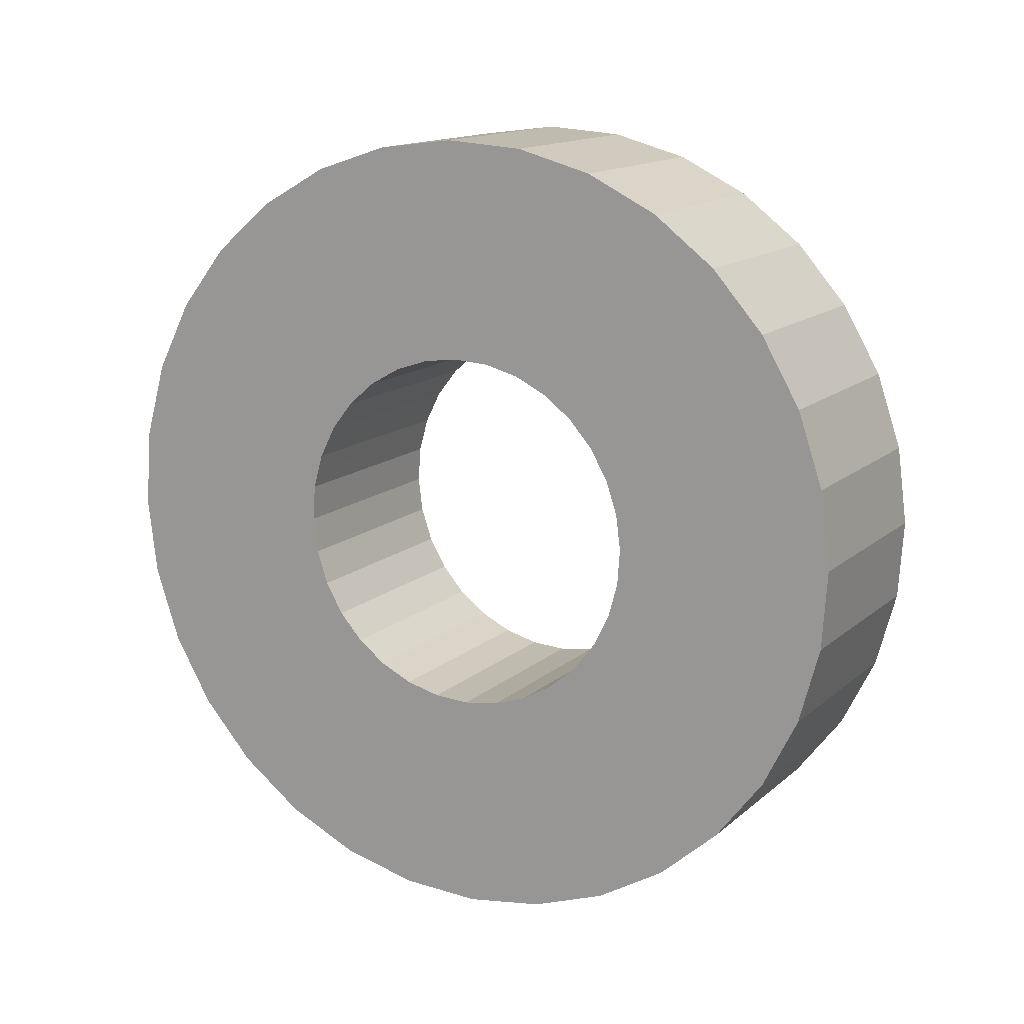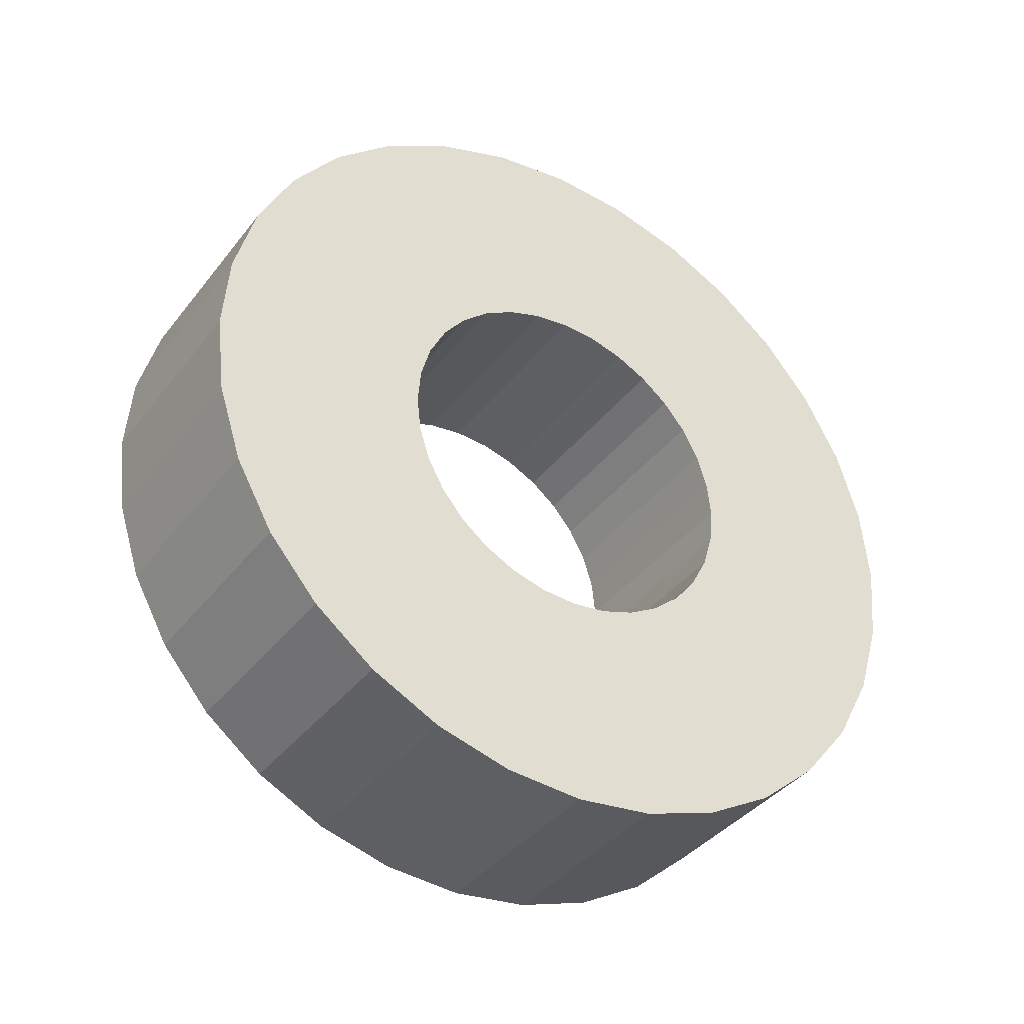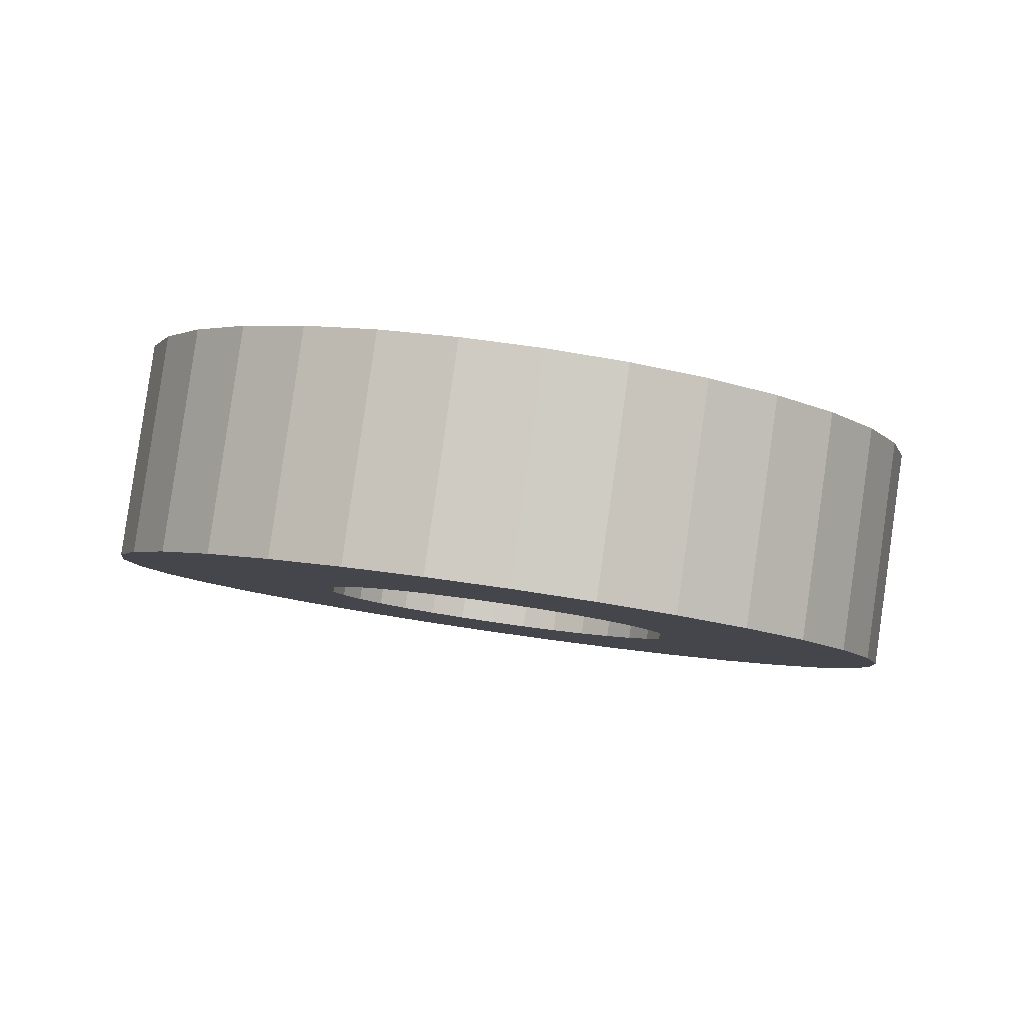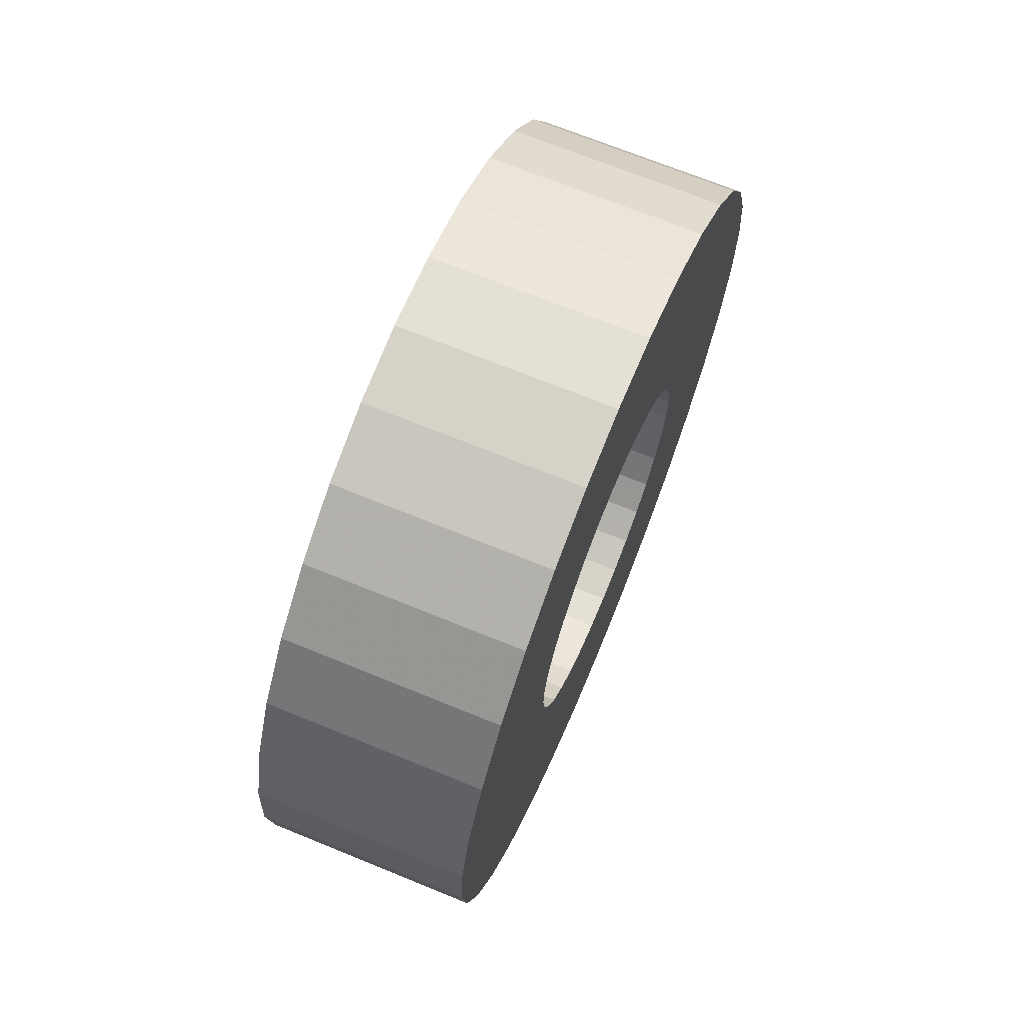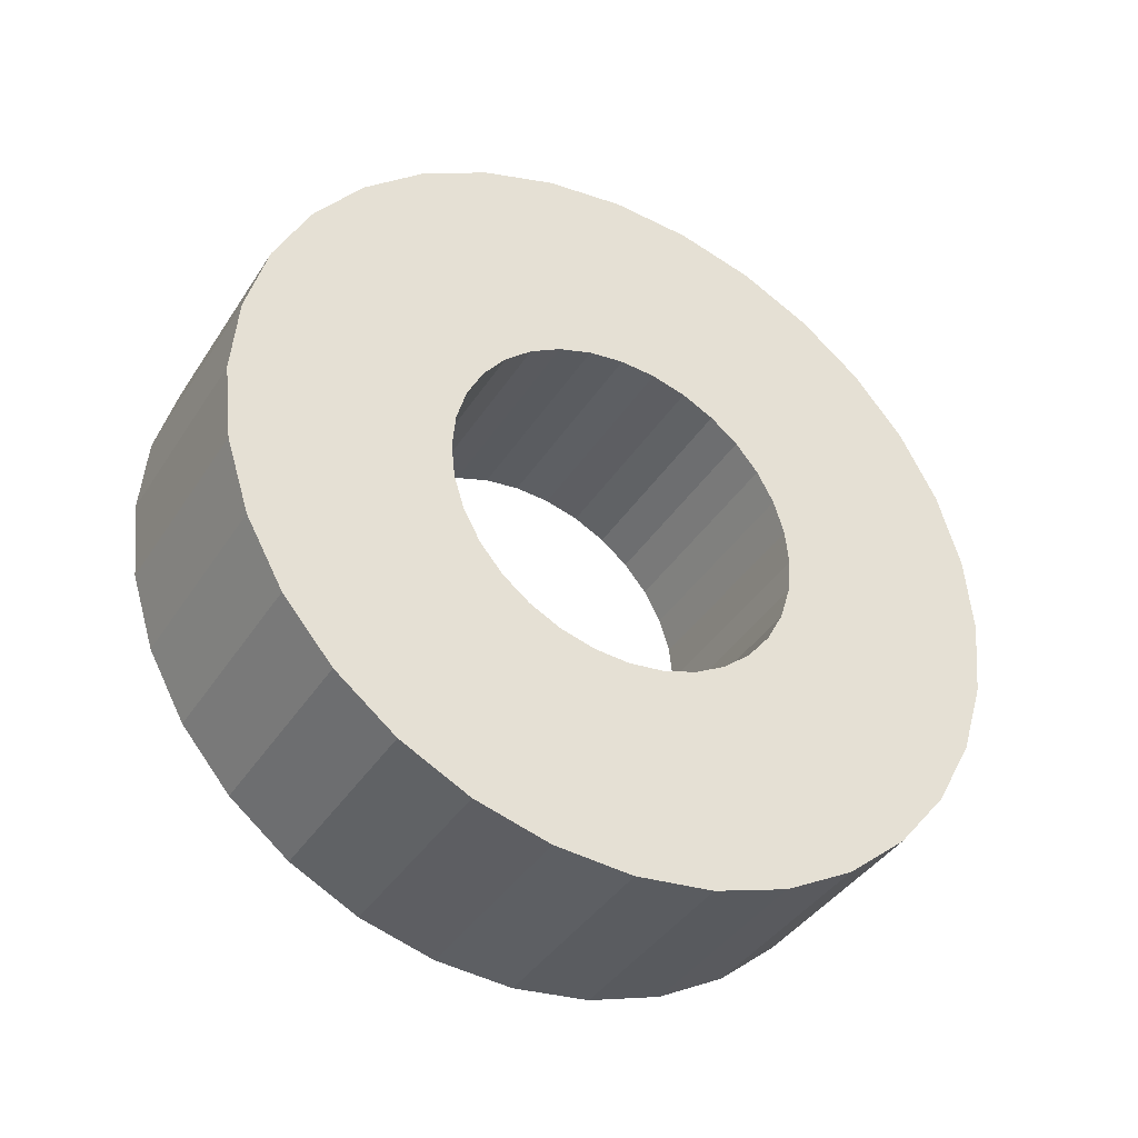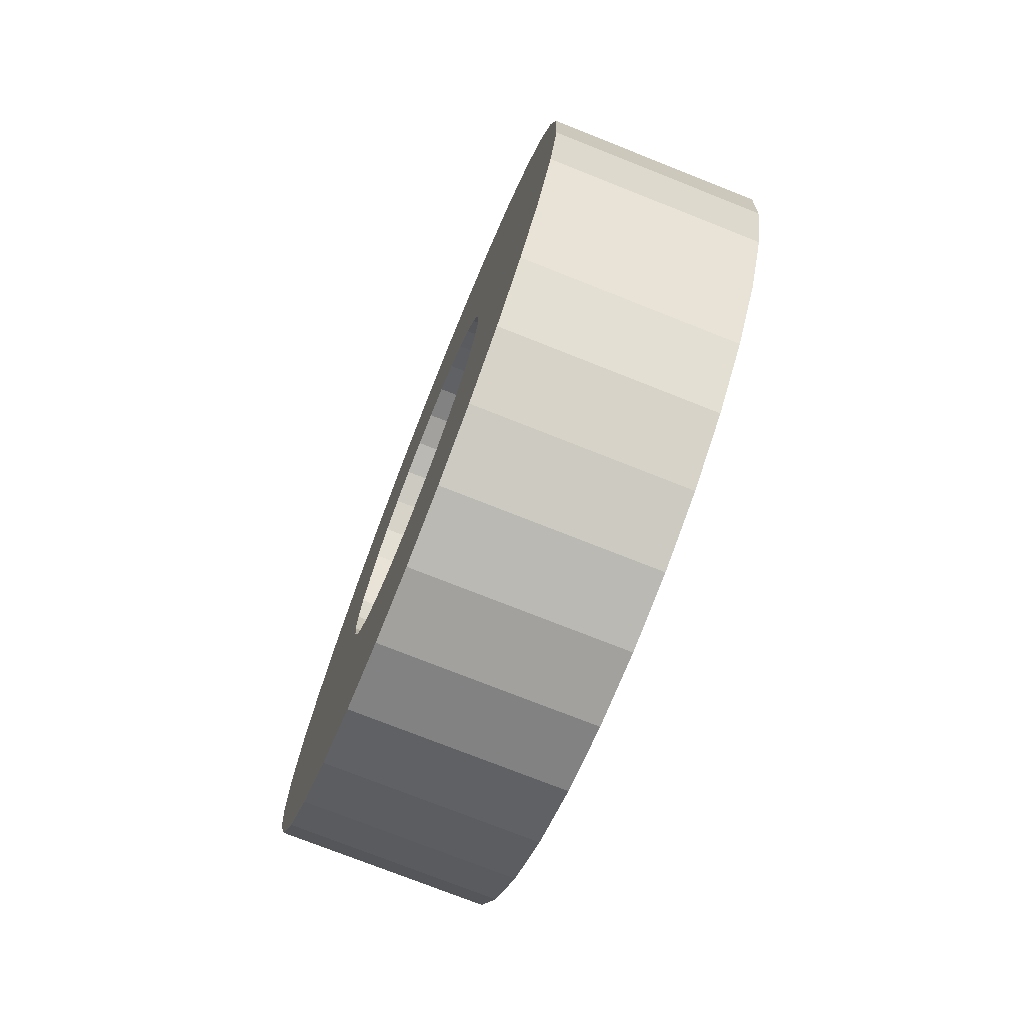
<metadata>
{"format":"obj","ext":"obj","renderer":"f3d","projection":"perspective","resolution":1024,"background":"white","views":[{"elev":-10.1,"azim":-66.2,"up":"+Y"},{"elev":-29.4,"azim":78.0,"up":"+Z"},{"elev":-75.1,"azim":74.5,"up":"+Y"},{"elev":0.9,"azim":-178.1,"up":"+Y"},{"elev":-61.8,"azim":-127.8,"up":"+Y"},{"elev":32.7,"azim":179.9,"up":"+Y"}]}
</metadata>
<code>
v 0.245 0.1504 -0.3641
v 0.2714 0.23 -0.8371
v -0.1749 0.06071 -0.8905
v -0.2013 -0.01888 -0.4175
v 0.2729 0.07782 -0.367
v 0.333 0.06957 -0.8435
v -0.1133 -0.09972 -0.8969
v -0.1735 -0.09146 -0.4204
v 0.2988 0.005503 -0.3548
v 0.3904 -0.09028 -0.8165
v -0.05591 -0.2596 -0.8699
v -0.1475 -0.1638 -0.4082
v 0.3219 -0.06378 -0.3279
v 0.4414 -0.2434 -0.7571
v -0.004948 -0.4127 -0.8105
v -0.1244 -0.2331 -0.3813
v 0.3412 -0.1274 -0.2874
v 0.484 -0.3839 -0.6676
v 0.03763 -0.5532 -0.721
v -0.1052 -0.2966 -0.3408
v 0.3559 -0.1828 -0.2348
v 0.5165 -0.5064 -0.5513
v 0.07019 -0.6757 -0.6048
v -0.09044 -0.3521 -0.2882
v 0.3655 -0.2279 -0.1722
v 0.5378 -0.6062 -0.4129
v 0.09147 -0.7755 -0.4663
v -0.08081 -0.3972 -0.2256
v 0.3697 -0.2611 -0.1019
v 0.547 -0.6795 -0.2576
v 0.1007 -0.8488 -0.311
v -0.07666 -0.4304 -0.1553
v 0.3682 -0.2809 -0.0267
v 0.5438 -0.7234 -0.09135
v 0.09741 -0.8926 -0.1448
v -0.07813 -0.4502 -0.08012
v 0.3612 -0.2867 0.05057
v 0.5282 -0.7362 0.07944
v 0.08184 -0.9055 0.02602
v -0.08517 -0.456 -0.002854
v 0.3488 -0.2783 0.1269
v 0.5009 -0.7175 0.2482
v 0.05454 -0.8868 0.1948
v -0.09752 -0.4476 0.0735
v 0.3316 -0.2559 0.1994
v 0.4629 -0.6679 0.4084
v 0.01658 -0.8372 0.355
v -0.1147 -0.4251 0.146
v 0.3103 -0.2204 0.2653
v 0.4157 -0.5895 0.554
v -0.0306 -0.7588 0.5006
v -0.136 -0.3896 0.2119
v 0.2856 -0.1731 0.322
v 0.3612 -0.4851 0.6793
v -0.08518 -0.6544 0.6259
v -0.1607 -0.3424 0.2686
v 0.2585 -0.116 0.3673
v 0.3013 -0.3588 0.7796
v -0.1451 -0.5281 0.7261
v -0.1878 -0.2853 0.3139
v 0.2301 -0.05117 0.3996
v 0.2384 -0.2155 0.8509
v -0.208 -0.3848 0.7974
v -0.2163 -0.2205 0.3462
v 0.2013 0.01888 0.4175
v 0.1749 -0.06071 0.8905
v -0.2714 -0.23 0.8371
v -0.245 -0.1504 0.3641
v 0.1735 0.09146 0.4204
v 0.1133 0.09972 0.8969
v -0.333 -0.06957 0.8435
v -0.2729 -0.07782 0.367
v 0.1475 0.1638 0.4082
v 0.05591 0.2596 0.8699
v -0.3904 0.09028 0.8165
v -0.2988 -0.005503 0.3548
v 0.1244 0.2331 0.3813
v 0.004948 0.4127 0.8105
v -0.4414 0.2434 0.7571
v -0.3219 0.06378 0.3279
v 0.1052 0.2966 0.3408
v -0.03763 0.5532 0.721
v -0.484 0.3839 0.6676
v -0.3412 0.1274 0.2874
v 0.09044 0.3521 0.2882
v -0.07019 0.6757 0.6048
v -0.5165 0.5064 0.5513
v -0.3559 0.1828 0.2348
v 0.08081 0.3972 0.2256
v -0.09147 0.7755 0.4663
v -0.5378 0.6062 0.4129
v -0.3655 0.2279 0.1722
v 0.07666 0.4304 0.1553
v -0.1007 0.8488 0.311
v -0.547 0.6795 0.2576
v -0.3697 0.2611 0.1019
v 0.07813 0.4502 0.08012
v -0.09741 0.8926 0.1448
v -0.5438 0.7234 0.09135
v -0.3682 0.2809 0.0267
v 0.08517 0.456 0.002854
v -0.08184 0.9055 -0.02602
v -0.5282 0.7362 -0.07944
v -0.3612 0.2867 -0.05057
v 0.09752 0.4476 -0.0735
v -0.05454 0.8868 -0.1948
v -0.5009 0.7175 -0.2482
v -0.3488 0.2783 -0.1269
v 0.1147 0.4251 -0.146
v -0.01658 0.8372 -0.355
v -0.4629 0.6679 -0.4084
v -0.3316 0.2559 -0.1994
v 0.136 0.3896 -0.2119
v 0.0306 0.7588 -0.5006
v -0.4157 0.5895 -0.554
v -0.3103 0.2204 -0.2653
v 0.1607 0.3424 -0.2686
v 0.08518 0.6544 -0.6259
v -0.3612 0.4851 -0.6793
v -0.2856 0.1731 -0.322
v 0.1878 0.2853 -0.3139
v 0.1451 0.5281 -0.7261
v -0.3013 0.3588 -0.7796
v -0.2585 0.116 -0.3673
v 0.2163 0.2205 -0.3462
v 0.208 0.3848 -0.7974
v -0.2384 0.2155 -0.8509
v -0.2301 0.05117 -0.3996
f 1 5 2
f 2 5 6
f 2 6 3
f 3 6 7
f 3 7 4
f 4 7 8
f 4 8 1
f 1 8 5
f 5 9 6
f 6 9 10
f 6 10 7
f 7 10 11
f 7 11 8
f 8 11 12
f 8 12 5
f 5 12 9
f 9 13 10
f 10 13 14
f 10 14 11
f 11 14 15
f 11 15 12
f 12 15 16
f 12 16 9
f 9 16 13
f 13 17 14
f 14 17 18
f 14 18 15
f 15 18 19
f 15 19 16
f 16 19 20
f 16 20 13
f 13 20 17
f 17 21 18
f 18 21 22
f 18 22 19
f 19 22 23
f 19 23 20
f 20 23 24
f 20 24 17
f 17 24 21
f 21 25 22
f 22 25 26
f 22 26 23
f 23 26 27
f 23 27 24
f 24 27 28
f 24 28 21
f 21 28 25
f 25 29 26
f 26 29 30
f 26 30 27
f 27 30 31
f 27 31 28
f 28 31 32
f 28 32 25
f 25 32 29
f 29 33 30
f 30 33 34
f 30 34 31
f 31 34 35
f 31 35 32
f 32 35 36
f 32 36 29
f 29 36 33
f 33 37 34
f 34 37 38
f 34 38 35
f 35 38 39
f 35 39 36
f 36 39 40
f 36 40 33
f 33 40 37
f 37 41 38
f 38 41 42
f 38 42 39
f 39 42 43
f 39 43 40
f 40 43 44
f 40 44 37
f 37 44 41
f 41 45 42
f 42 45 46
f 42 46 43
f 43 46 47
f 43 47 44
f 44 47 48
f 44 48 41
f 41 48 45
f 45 49 46
f 46 49 50
f 46 50 47
f 47 50 51
f 47 51 48
f 48 51 52
f 48 52 45
f 45 52 49
f 49 53 50
f 50 53 54
f 50 54 51
f 51 54 55
f 51 55 52
f 52 55 56
f 52 56 49
f 49 56 53
f 53 57 54
f 54 57 58
f 54 58 55
f 55 58 59
f 55 59 56
f 56 59 60
f 56 60 53
f 53 60 57
f 57 61 58
f 58 61 62
f 58 62 59
f 59 62 63
f 59 63 60
f 60 63 64
f 60 64 57
f 57 64 61
f 61 65 62
f 62 65 66
f 62 66 63
f 63 66 67
f 63 67 64
f 64 67 68
f 64 68 61
f 61 68 65
f 65 69 66
f 66 69 70
f 66 70 67
f 67 70 71
f 67 71 68
f 68 71 72
f 68 72 65
f 65 72 69
f 69 73 70
f 70 73 74
f 70 74 71
f 71 74 75
f 71 75 72
f 72 75 76
f 72 76 69
f 69 76 73
f 73 77 74
f 74 77 78
f 74 78 75
f 75 78 79
f 75 79 76
f 76 79 80
f 76 80 73
f 73 80 77
f 77 81 78
f 78 81 82
f 78 82 79
f 79 82 83
f 79 83 80
f 80 83 84
f 80 84 77
f 77 84 81
f 81 85 82
f 82 85 86
f 82 86 83
f 83 86 87
f 83 87 84
f 84 87 88
f 84 88 81
f 81 88 85
f 85 89 86
f 86 89 90
f 86 90 87
f 87 90 91
f 87 91 88
f 88 91 92
f 88 92 85
f 85 92 89
f 89 93 90
f 90 93 94
f 90 94 91
f 91 94 95
f 91 95 92
f 92 95 96
f 92 96 89
f 89 96 93
f 93 97 94
f 94 97 98
f 94 98 95
f 95 98 99
f 95 99 96
f 96 99 100
f 96 100 93
f 93 100 97
f 97 101 98
f 98 101 102
f 98 102 99
f 99 102 103
f 99 103 100
f 100 103 104
f 100 104 97
f 97 104 101
f 101 105 102
f 102 105 106
f 102 106 103
f 103 106 107
f 103 107 104
f 104 107 108
f 104 108 101
f 101 108 105
f 105 109 106
f 106 109 110
f 106 110 107
f 107 110 111
f 107 111 108
f 108 111 112
f 108 112 105
f 105 112 109
f 109 113 110
f 110 113 114
f 110 114 111
f 111 114 115
f 111 115 112
f 112 115 116
f 112 116 109
f 109 116 113
f 113 117 114
f 114 117 118
f 114 118 115
f 115 118 119
f 115 119 116
f 116 119 120
f 116 120 113
f 113 120 117
f 117 121 118
f 118 121 122
f 118 122 119
f 119 122 123
f 119 123 120
f 120 123 124
f 120 124 117
f 117 124 121
f 121 125 122
f 122 125 126
f 122 126 123
f 123 126 127
f 123 127 124
f 124 127 128
f 124 128 121
f 121 128 125
f 125 1 126
f 126 1 2
f 126 2 127
f 127 2 3
f 127 3 128
f 128 3 4
f 128 4 125
f 125 4 1

</code>
